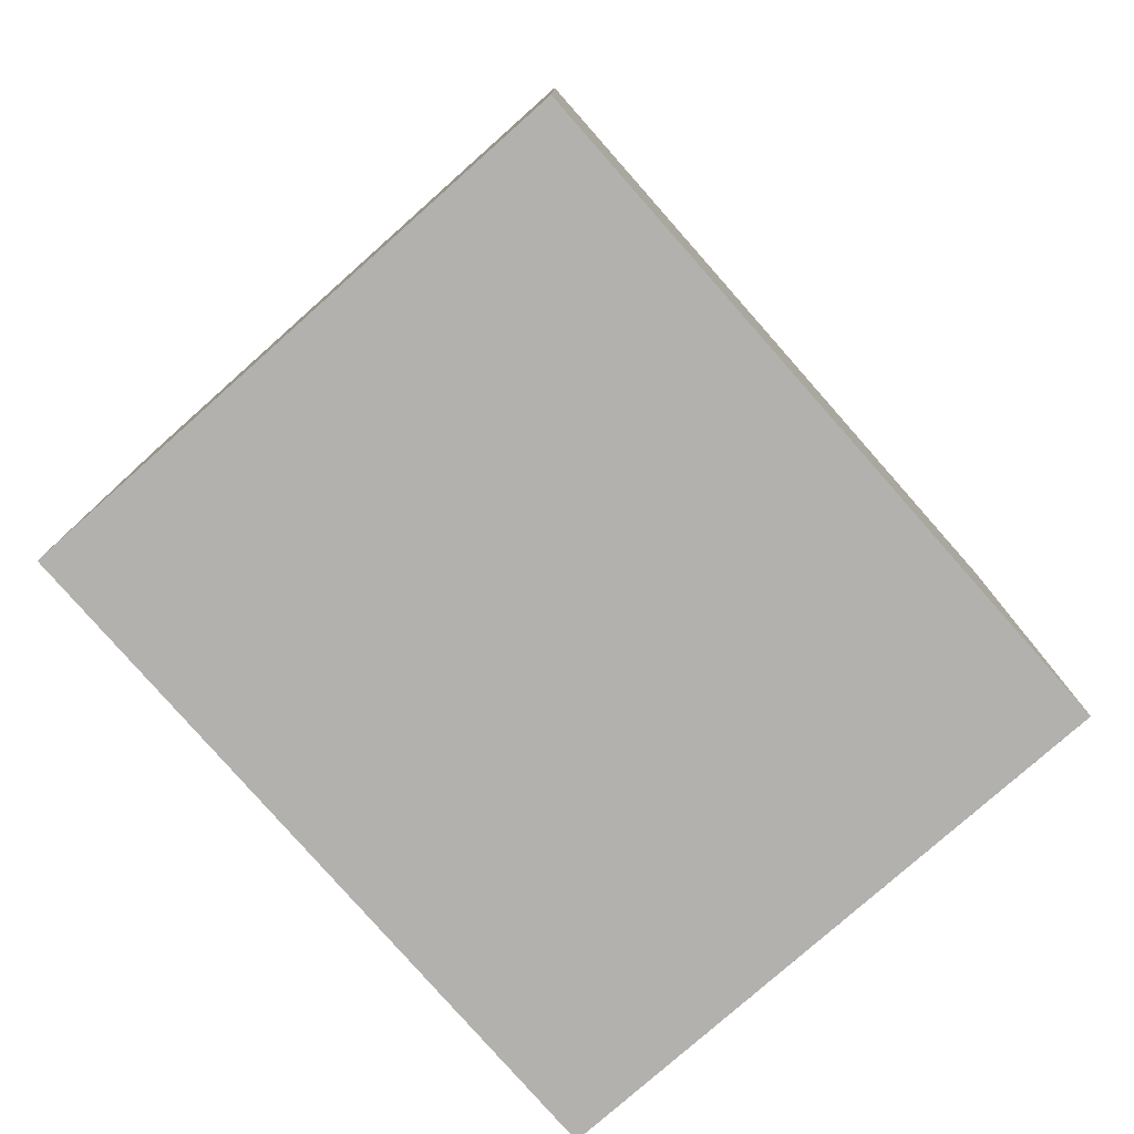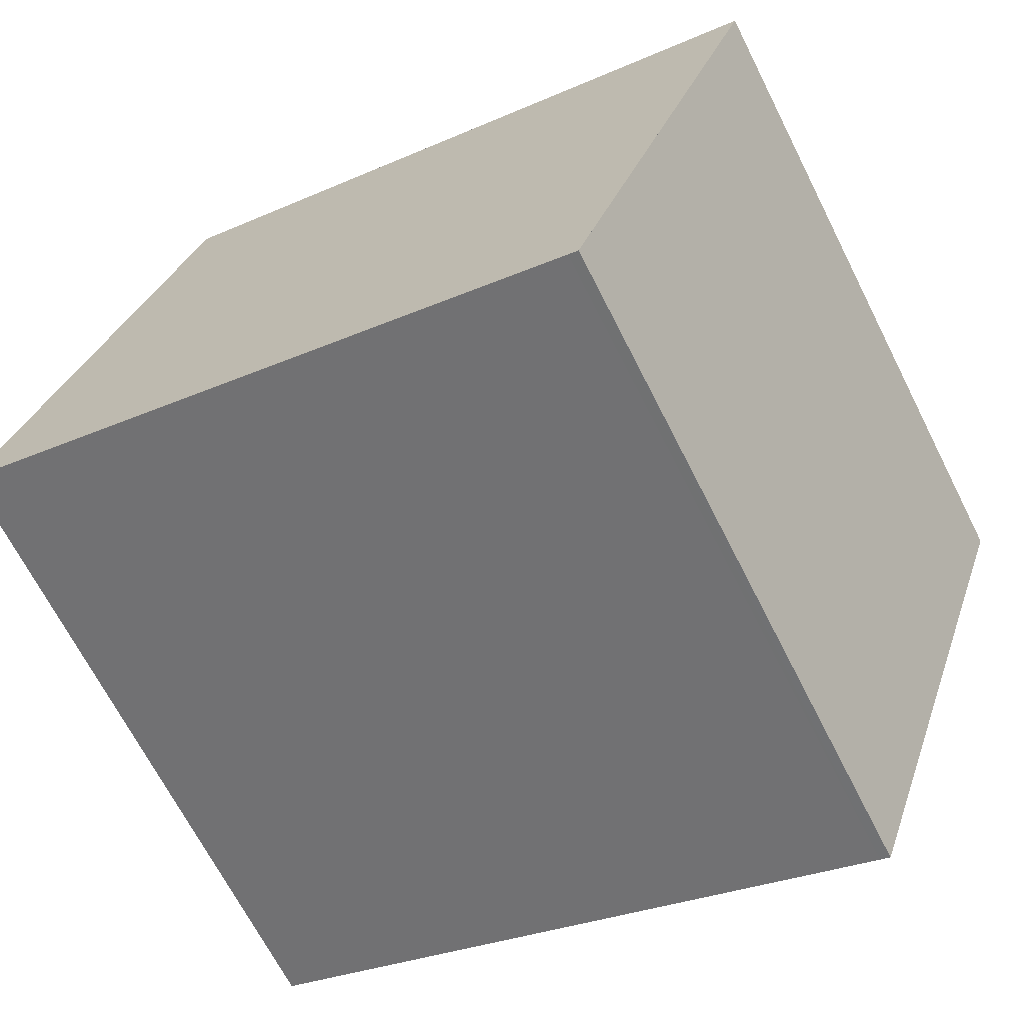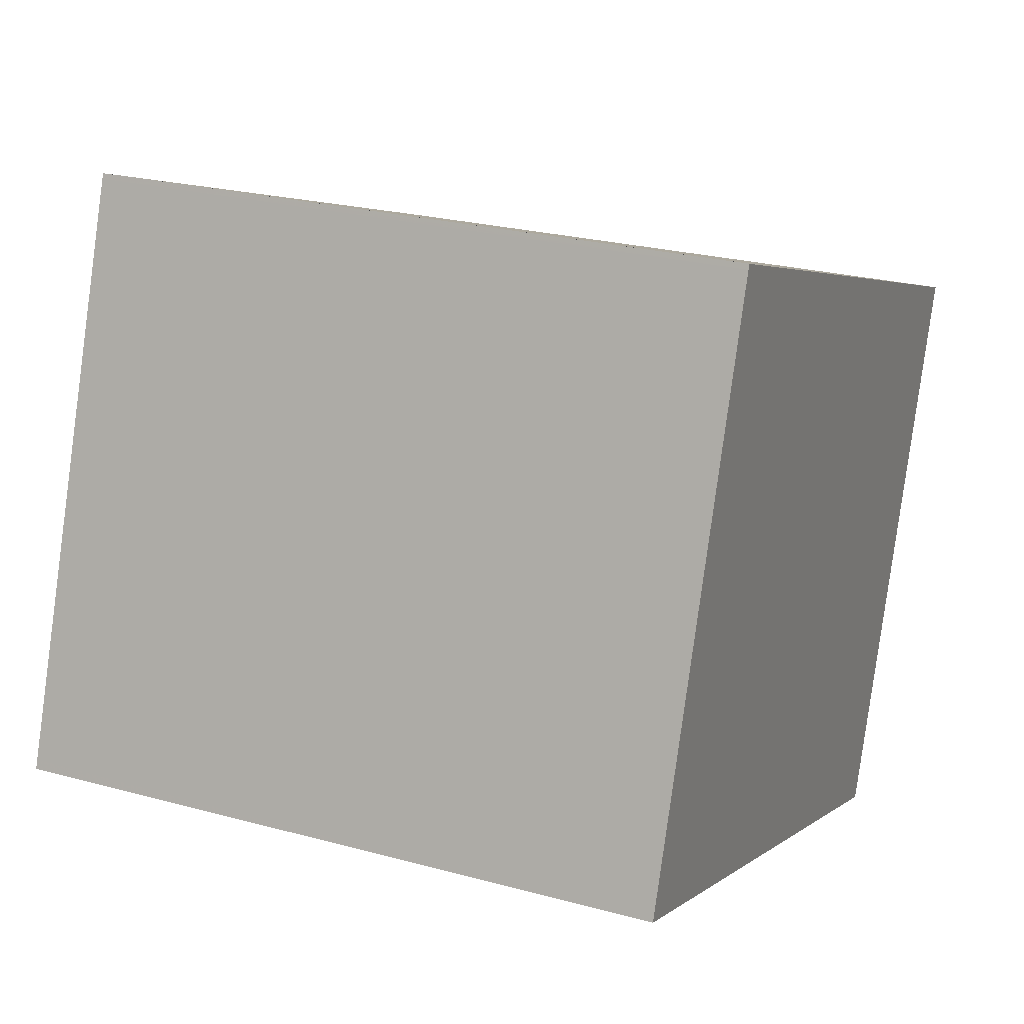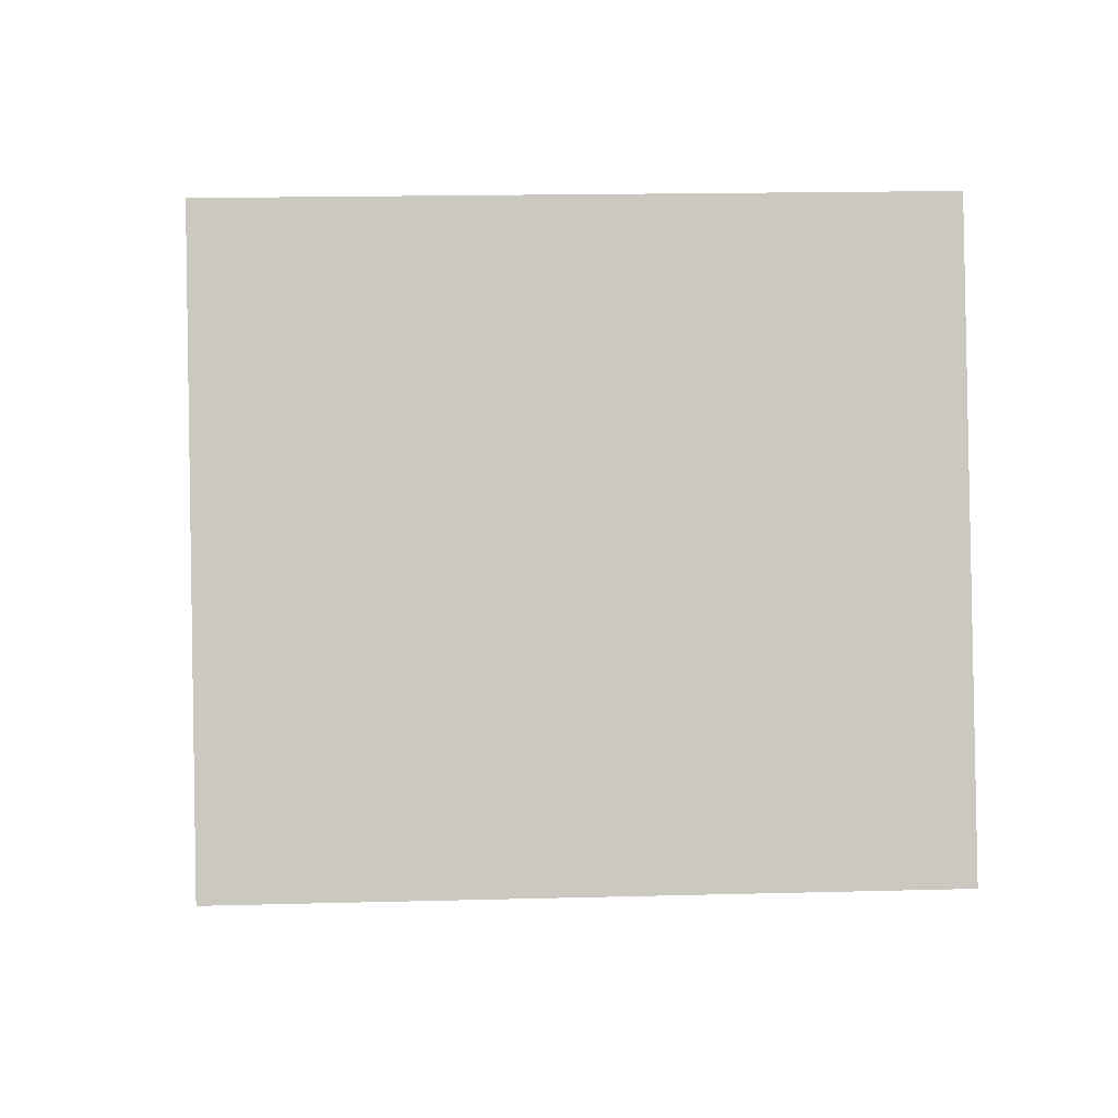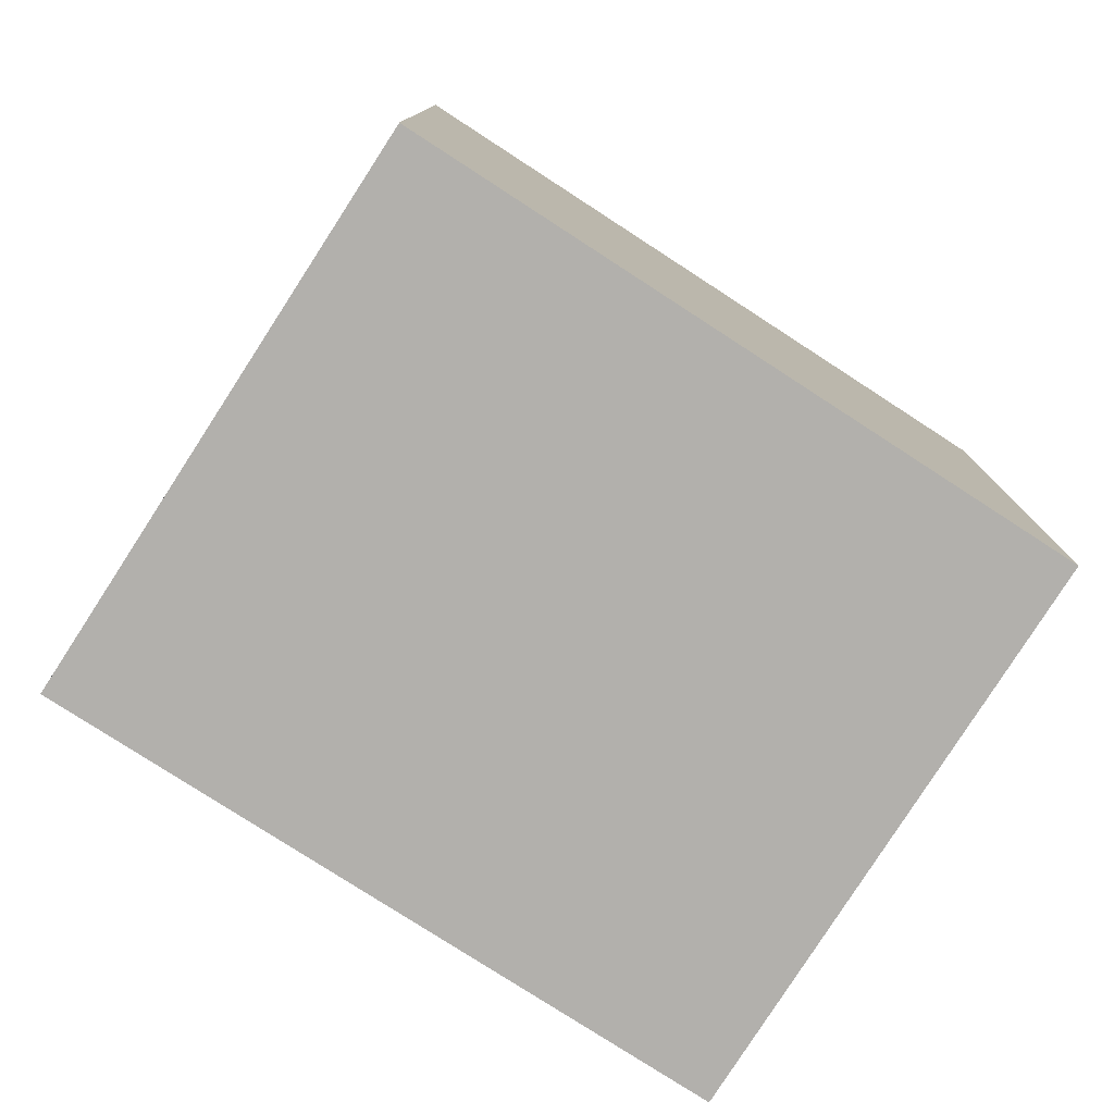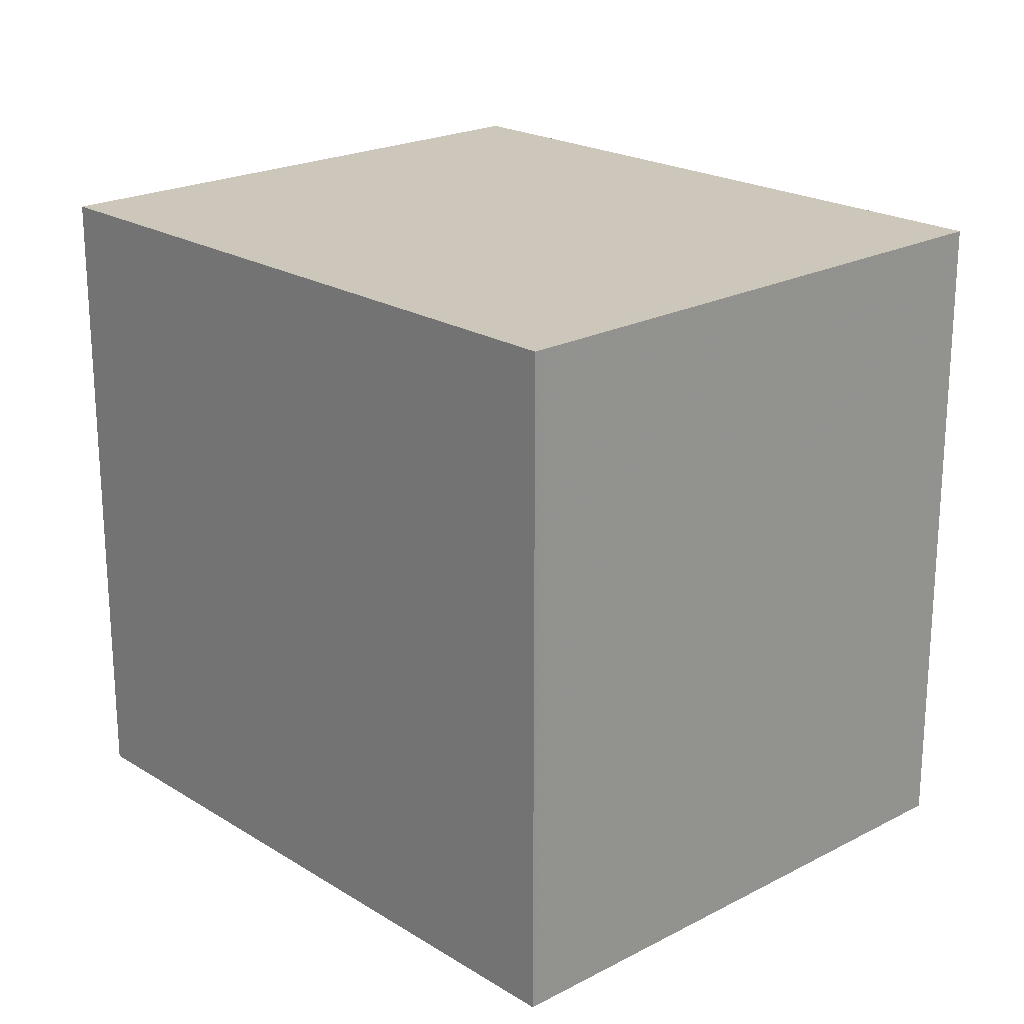
<metadata>
{"format":"obj","ext":"obj","renderer":"f3d","projection":"perspective","resolution":1024,"background":"white","views":[{"elev":-79.2,"azim":150.8,"up":"+Z"},{"elev":-68.0,"azim":-153.1,"up":"+Y"},{"elev":24.6,"azim":114.2,"up":"+Y"},{"elev":17.5,"azim":87.0,"up":"+Y"},{"elev":-78.8,"azim":-13.4,"up":"+Z"},{"elev":21.7,"azim":-113.1,"up":"+Z"}]}
</metadata>
<code>
v -69.44 -2287 2.816
v -66.6 -2286 2.792
v -65.78 -2289 2.788
v -68.59 -2290 2.813
v -69.43 -2287 2.816
v -66.59 -2286 2.792
v -69.36 -2287 2.816
v -69.37 -2287 2.816
v -68.55 -2290 2.812
v -66.61 -2286 2.792
v -66.6 -2286 2.792
v -66.22 -2287 2.79
v -68.56 -2290 2.813
v -65.79 -2289 2.788
v -68.61 -2290 2.813
v -69.37 -2287 2.816
v -69.44 -2287 2.816
v -69.44 -2287 0
v -69.37 -2287 0
v -66.59 -2286 2.792
v -66.6 -2286 2.792
v -66.6 -2286 0
v -66.59 -2286 0
v -68.55 -2290 2.812
v -65.78 -2289 2.788
v -65.78 -2289 -4.441e-16
v -68.55 -2290 0
v -68.61 -2290 2.813
v -68.59 -2290 2.813
v -68.59 -2290 0
v -68.61 -2290 0
v -69.44 -2287 2.816
v -69.43 -2287 2.816
v -69.43 -2287 0
v -69.44 -2287 0
v -66.22 -2287 2.79
v -66.59 -2286 2.792
v -66.59 -2286 0
v -66.22 -2287 0
v -66.61 -2286 2.792
v -69.37 -2287 2.816
v -69.37 -2287 0
v -66.61 -2286 0
v -68.59 -2290 2.813
v -68.55 -2290 2.812
v -68.55 -2290 0
v -68.59 -2290 0
v -66.6 -2286 2.792
v -66.61 -2286 2.792
v -66.61 -2286 0
v -66.6 -2286 0
v -65.79 -2289 2.788
v -66.22 -2287 2.79
v -66.22 -2287 0
v -65.79 -2289 0
v -65.78 -2289 2.788
v -65.79 -2289 2.788
v -65.79 -2289 0
v -65.78 -2289 -4.441e-16
v -69.43 -2287 2.816
v -68.61 -2290 2.813
v -68.61 -2290 0
v -69.43 -2287 0
v -69.44 -2287 0
v -66.6 -2286 0
v -65.78 -2289 0
v -68.59 -2290 0
f 14 3 9 13
f 11 7 8 10
f 7 5 1 8
f 13 9 4 15
f 10 2 6 11
f 11 6 12
f 13 7 11 12 14
f 15 5 7 13
f 17 18 19 16
f 21 22 23 20
f 25 26 27 24
f 29 30 31 28
f 33 34 35 32
f 37 38 39 36
f 41 42 43 40
f 45 46 47 44
f 49 50 51 48
f 53 54 55 52
f 57 58 59 56
f 61 62 63 60
f 65 66 67 64

</code>
